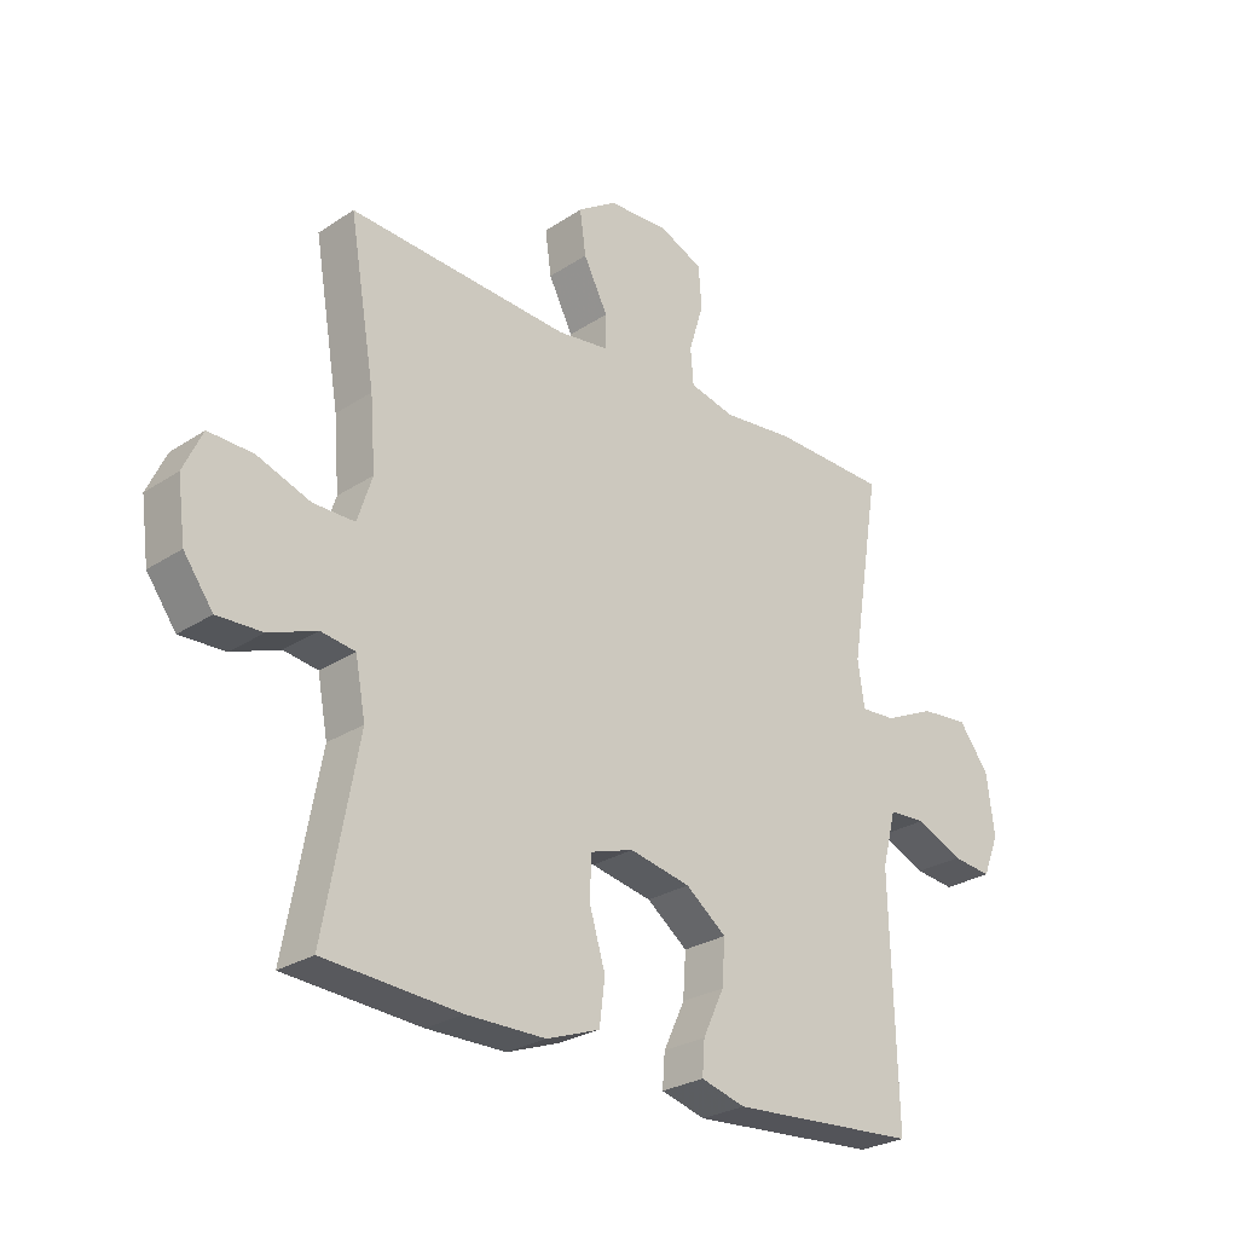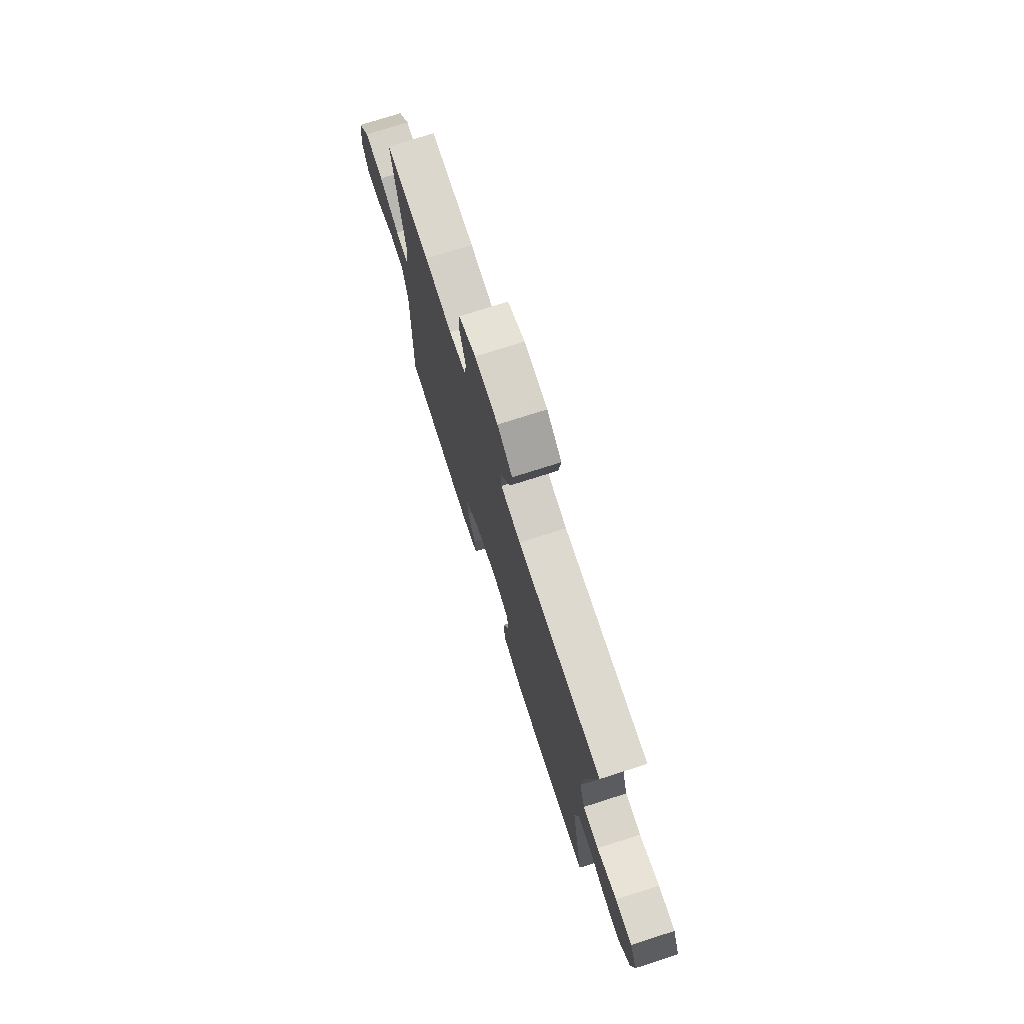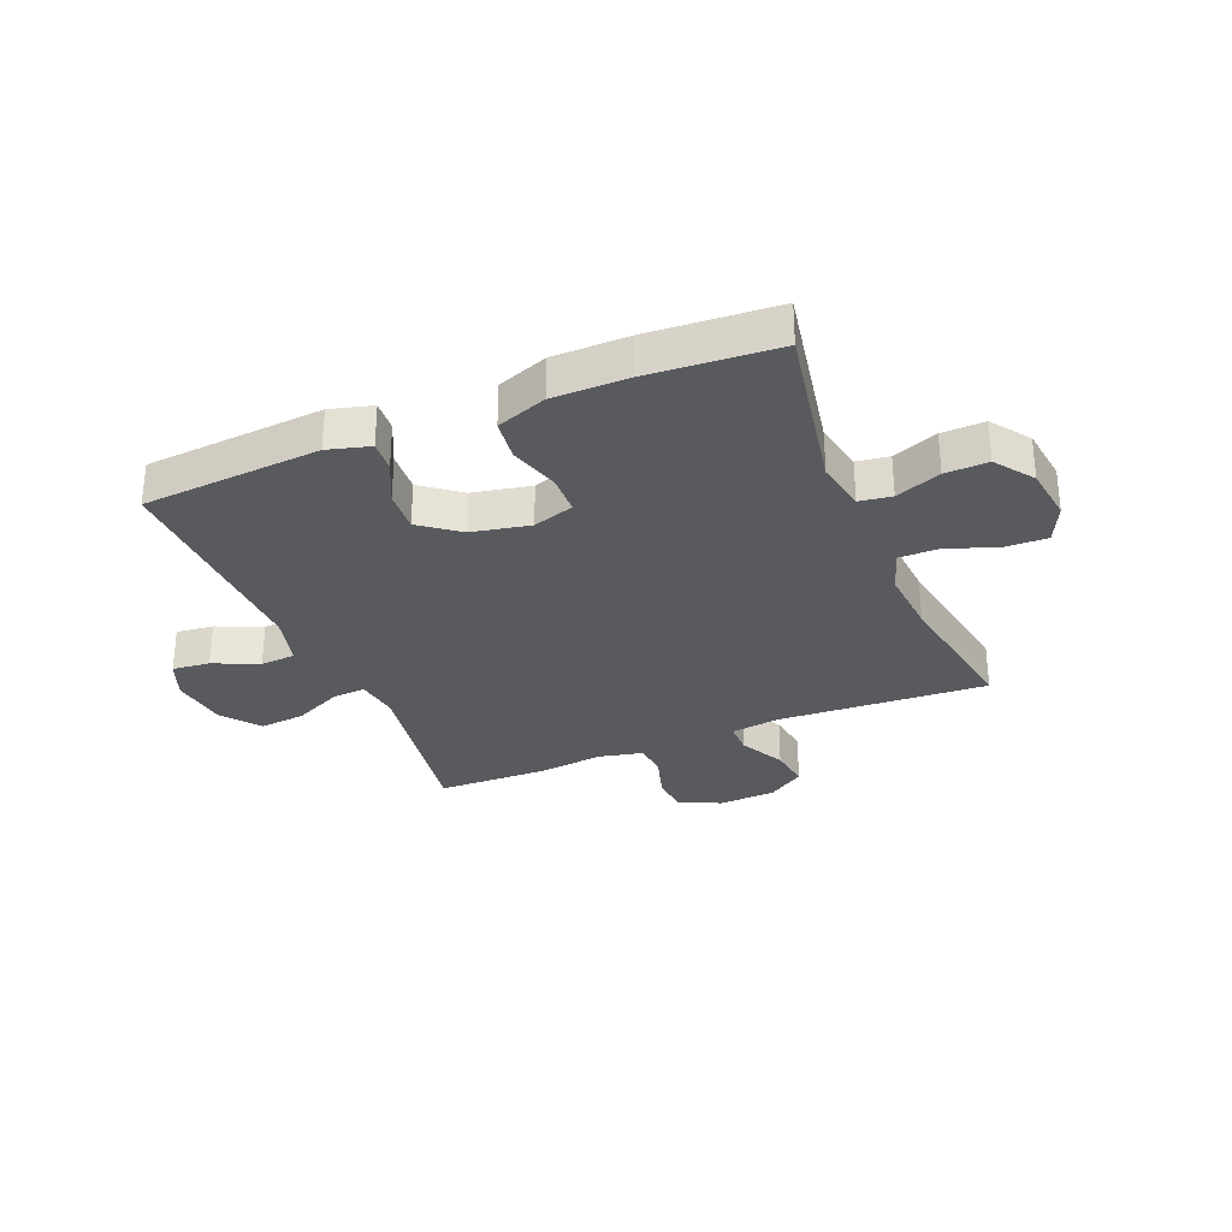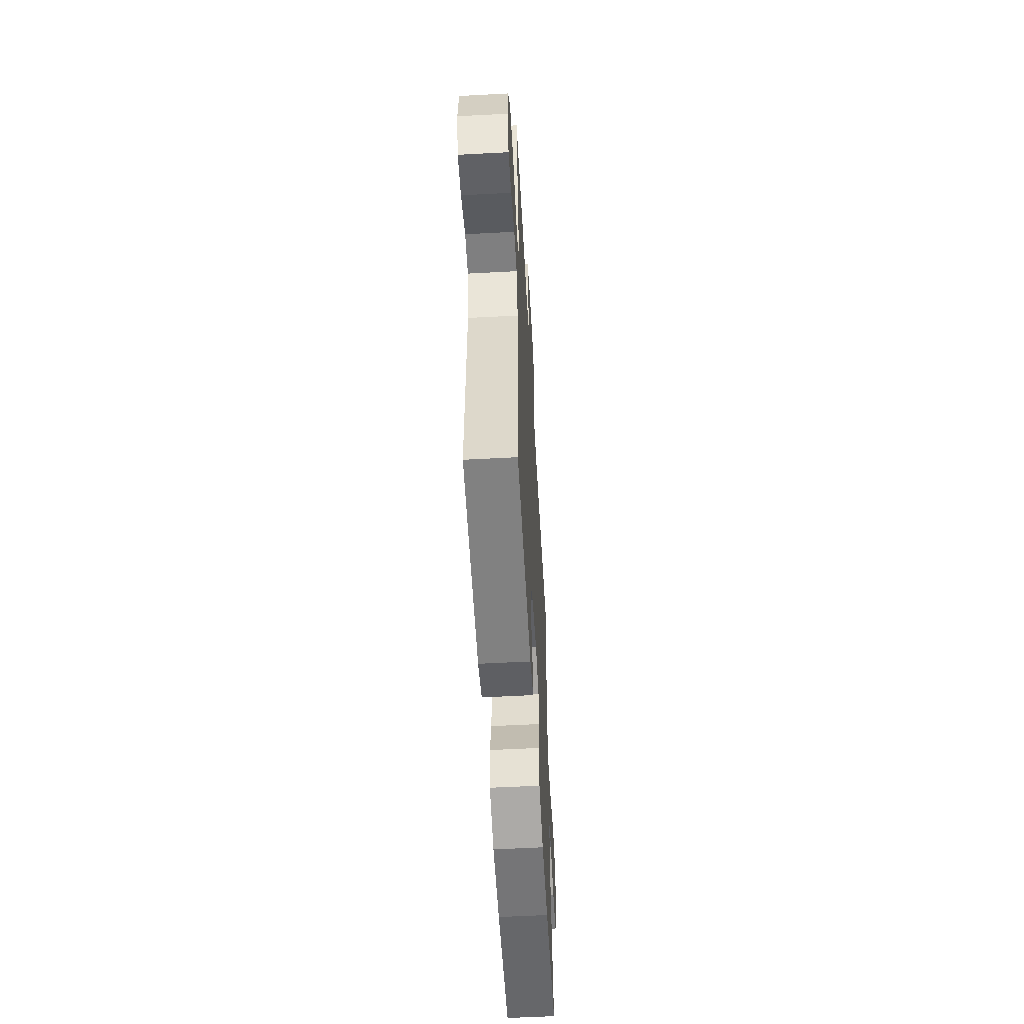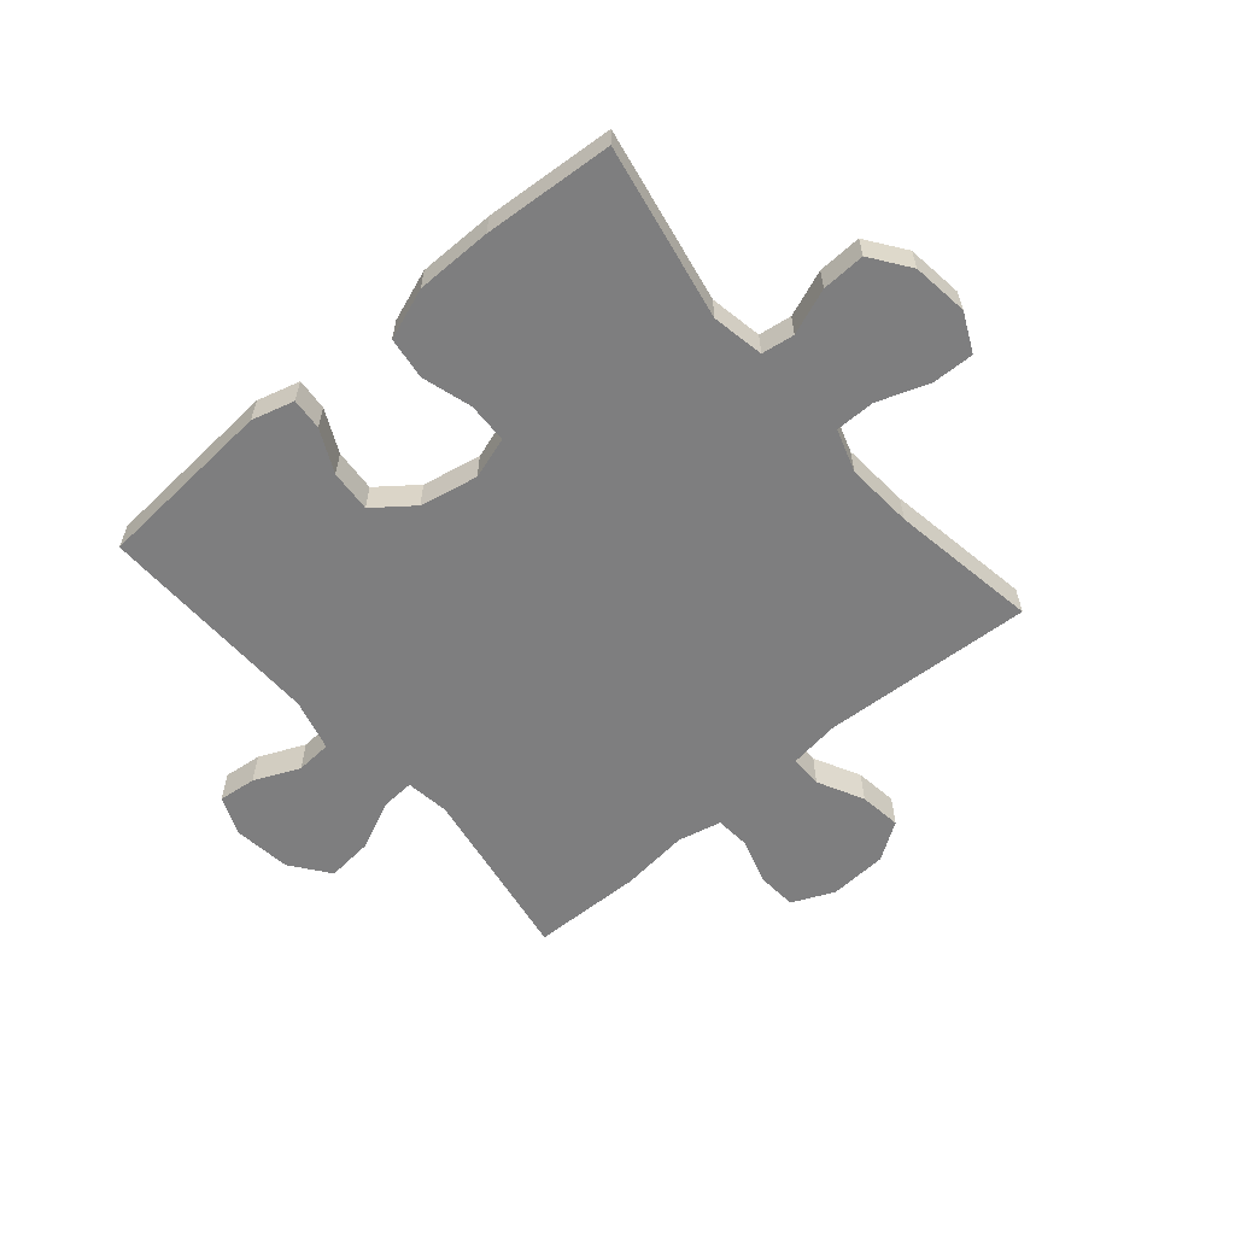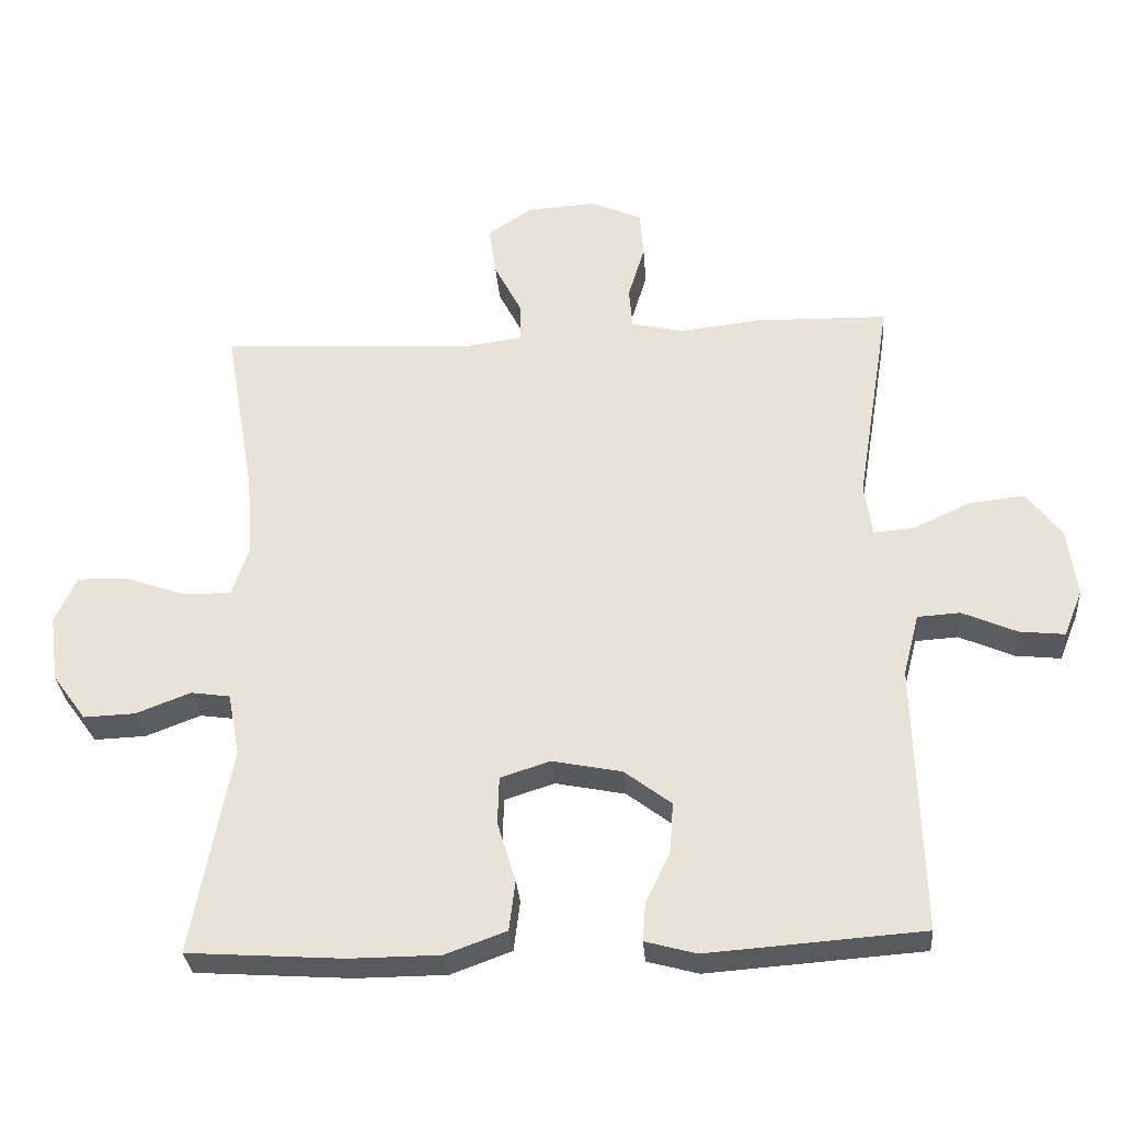
<metadata>
{"format":"obj","ext":"obj","renderer":"f3d","projection":"perspective","resolution":1024,"background":"white","views":[{"elev":-27.0,"azim":-44.5,"up":"+Z"},{"elev":74.4,"azim":-107.8,"up":"+Z"},{"elev":-30.6,"azim":-157.6,"up":"+Y"},{"elev":-56.1,"azim":93.2,"up":"+Z"},{"elev":-59.5,"azim":-139.7,"up":"+Y"},{"elev":-31.1,"azim":4.4,"up":"+Z"}]}
</metadata>
<code>
v -0.5 0.07 -0.5
v -0.445 0.07 -0.201
v -0.462 0.07 -0.112
v -0.518 0.07 -0.104
v -0.596 0.07 -0.134
v -0.67 0.07 -0.137
v -0.718 0.07 -0.071
v -0.731 0.07 0.025
v -0.7 0.07 0.092
v -0.627 0.07 0.09
v -0.54 0.07 0.059
v -0.472 0.07 0.059
v -0.448 0.07 0.133
v -0.457 0.07 0.248
v -0.5 0.07 0.5
v -0.138 0.07 0.48
v -0.053 0.07 0.492
v -0.053 0.07 0.547
v -0.093 0.07 0.625
v -0.103 0.07 0.697
v -0.039 0.07 0.74
v 0.06 0.07 0.746
v 0.133 0.07 0.714
v 0.138 0.07 0.646
v 0.114 0.07 0.567
v 0.119 0.07 0.508
v 0.194 0.07 0.491
v 0.31 0.07 0.504
v 0.5 0.07 0.5
v 0.45 0.07 0.193
v 0.461 0.07 0.118
v 0.518 0.07 0.122
v 0.602 0.07 0.161
v 0.681 0.07 0.169
v 0.731 0.07 0.103
v 0.744 0.07 0.005
v 0.717 0.07 -0.062
v 0.652 0.07 -0.055
v 0.574 0.07 -0.021
v 0.513 0.07 -0.025
v 0.49 0.07 -0.114
v 0.5 0.07 -0.5
v 0.191 0.07 -0.523
v 0.118 0.07 -0.503
v 0.122 0.07 -0.449
v 0.157 0.07 -0.375
v 0.162 0.07 -0.303
v 0.095 0.07 -0.252
v -0.005 0.07 -0.232
v -0.076 0.07 -0.255
v -0.078 0.07 -0.324
v -0.052 0.07 -0.41
v -0.061 0.07 -0.482
v -0.148 0.07 -0.514
v -0.278 0.07 -0.515
v -0.5 0 -0.5
v -0.445 0 -0.201
v -0.462 0 -0.112
v -0.518 0 -0.104
v -0.596 0 -0.134
v -0.67 0 -0.137
v -0.718 0 -0.071
v -0.731 0 0.025
v -0.7 0 0.092
v -0.627 0 0.09
v -0.54 0 0.059
v -0.472 0 0.059
v -0.448 0 0.133
v -0.457 0 0.248
v -0.5 0 0.5
v -0.138 0 0.48
v -0.053 0 0.492
v -0.053 0 0.547
v -0.093 0 0.625
v -0.103 0 0.697
v -0.039 0 0.74
v 0.06 0 0.746
v 0.133 0 0.714
v 0.138 0 0.646
v 0.114 0 0.567
v 0.119 0 0.508
v 0.194 0 0.491
v 0.31 0 0.504
v 0.5 0 0.5
v 0.45 0 0.193
v 0.461 0 0.118
v 0.518 0 0.122
v 0.602 0 0.161
v 0.681 0 0.169
v 0.731 0 0.103
v 0.744 0 0.005
v 0.717 0 -0.062
v 0.652 0 -0.055
v 0.574 0 -0.021
v 0.513 0 -0.025
v 0.49 0 -0.114
v 0.5 0 -0.5
v 0.191 0 -0.523
v 0.118 0 -0.503
v 0.122 0 -0.449
v 0.157 0 -0.375
v 0.162 0 -0.303
v 0.095 0 -0.252
v -0.005 0 -0.232
v -0.076 0 -0.255
v -0.078 0 -0.324
v -0.052 0 -0.41
v -0.061 0 -0.482
v -0.148 0 -0.514
v -0.278 0 -0.515
f 55 1 2
f 54 55 2
f 53 54 2
f 52 53 2
f 51 52 2
f 50 51 2 3
f 49 50 3
f 48 49 3
f 44 45 46
f 43 44 46
f 42 43 46
f 41 42 46
f 40 41 46 47
f 37 38 39
f 36 37 39
f 35 36 39
f 34 35 39
f 33 34 39
f 32 33 39
f 31 32 39 40
f 27 28 29 30
f 26 27 30 31
f 23 24 25
f 22 23 25
f 21 22 25
f 20 21 25
f 19 20 25
f 18 19 25
f 17 18 25 26
f 40 47 48
f 31 40 48
f 26 31 48
f 17 26 48
f 16 17 48
f 9 10 11
f 8 9 11
f 7 8 11
f 6 7 11
f 5 6 11
f 4 5 11
f 3 4 11 12
f 48 3 12 13
f 14 15 16 48
f 13 14 48
f 57 56 110
f 57 110 109
f 57 109 108
f 57 108 107
f 57 107 106
f 58 57 106 105
f 58 105 104
f 58 104 103
f 101 100 99
f 101 99 98
f 101 98 97
f 101 97 96
f 102 101 96 95
f 94 93 92
f 94 92 91
f 94 91 90
f 94 90 89
f 94 89 88
f 94 88 87
f 95 94 87 86
f 85 84 83 82
f 86 85 82 81
f 80 79 78
f 80 78 77
f 80 77 76
f 80 76 75
f 80 75 74
f 80 74 73
f 81 80 73 72
f 103 102 95
f 103 95 86
f 103 86 81
f 103 81 72
f 103 72 71
f 66 65 64
f 66 64 63
f 66 63 62
f 66 62 61
f 66 61 60
f 66 60 59
f 67 66 59 58
f 68 67 58 103
f 103 71 70 69
f 103 69 68
f 1 56 57 2
f 2 57 58 3
f 3 58 59 4
f 4 59 60 5
f 5 60 61 6
f 6 61 62 7
f 7 62 63 8
f 8 63 64 9
f 9 64 65 10
f 10 65 66 11
f 11 66 67 12
f 12 67 68 13
f 13 68 69 14
f 14 69 70 15
f 15 70 71 16
f 16 71 72 17
f 17 72 73 18
f 18 73 74 19
f 19 74 75 20
f 20 75 76 21
f 21 76 77 22
f 22 77 78 23
f 23 78 79 24
f 24 79 80 25
f 25 80 81 26
f 26 81 82 27
f 27 82 83 28
f 28 83 84 29
f 29 84 85 30
f 30 85 86 31
f 31 86 87 32
f 32 87 88 33
f 33 88 89 34
f 34 89 90 35
f 35 90 91 36
f 36 91 92 37
f 37 92 93 38
f 38 93 94 39
f 39 94 95 40
f 40 95 96 41
f 41 96 97 42
f 42 97 98 43
f 43 98 99 44
f 44 99 100 45
f 45 100 101 46
f 46 101 102 47
f 47 102 103 48
f 48 103 104 49
f 49 104 105 50
f 50 105 106 51
f 51 106 107 52
f 52 107 108 53
f 53 108 109 54
f 54 109 110 55
f 55 110 56 1

</code>
